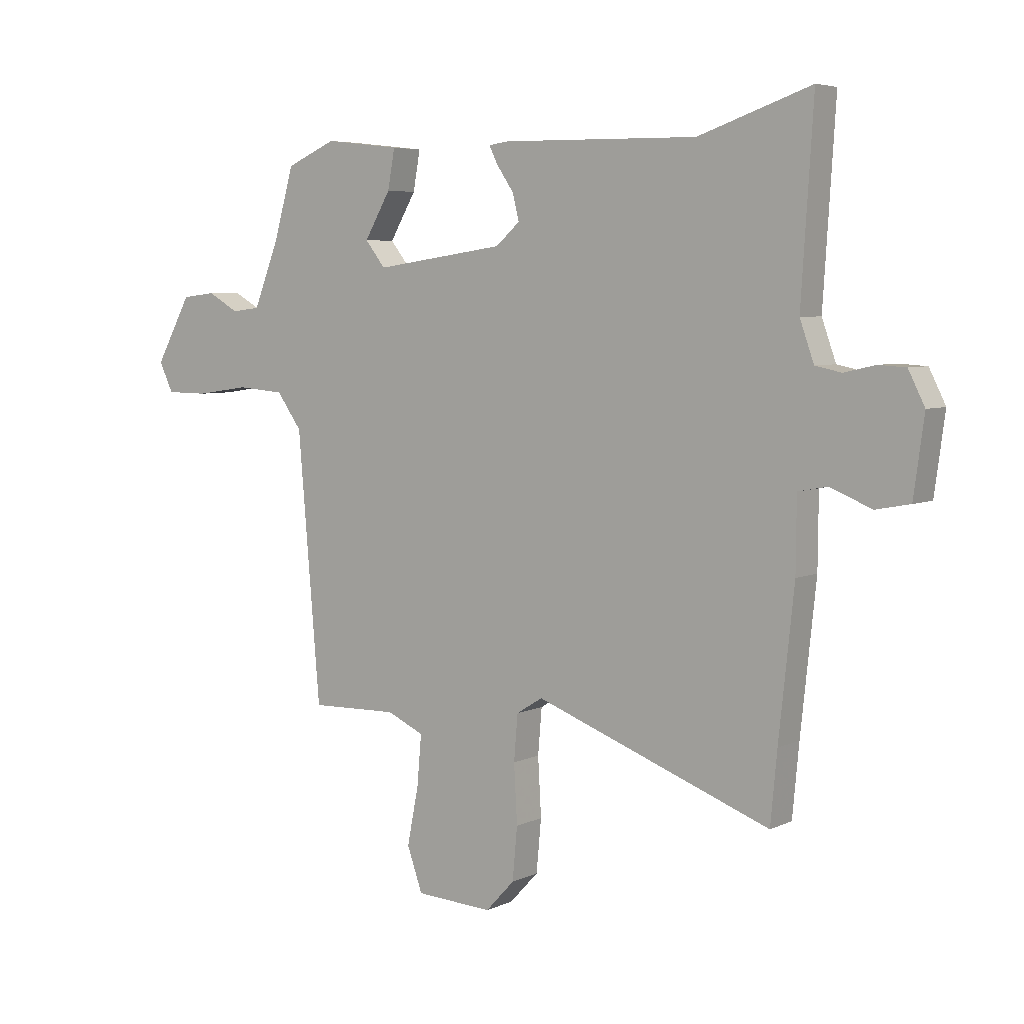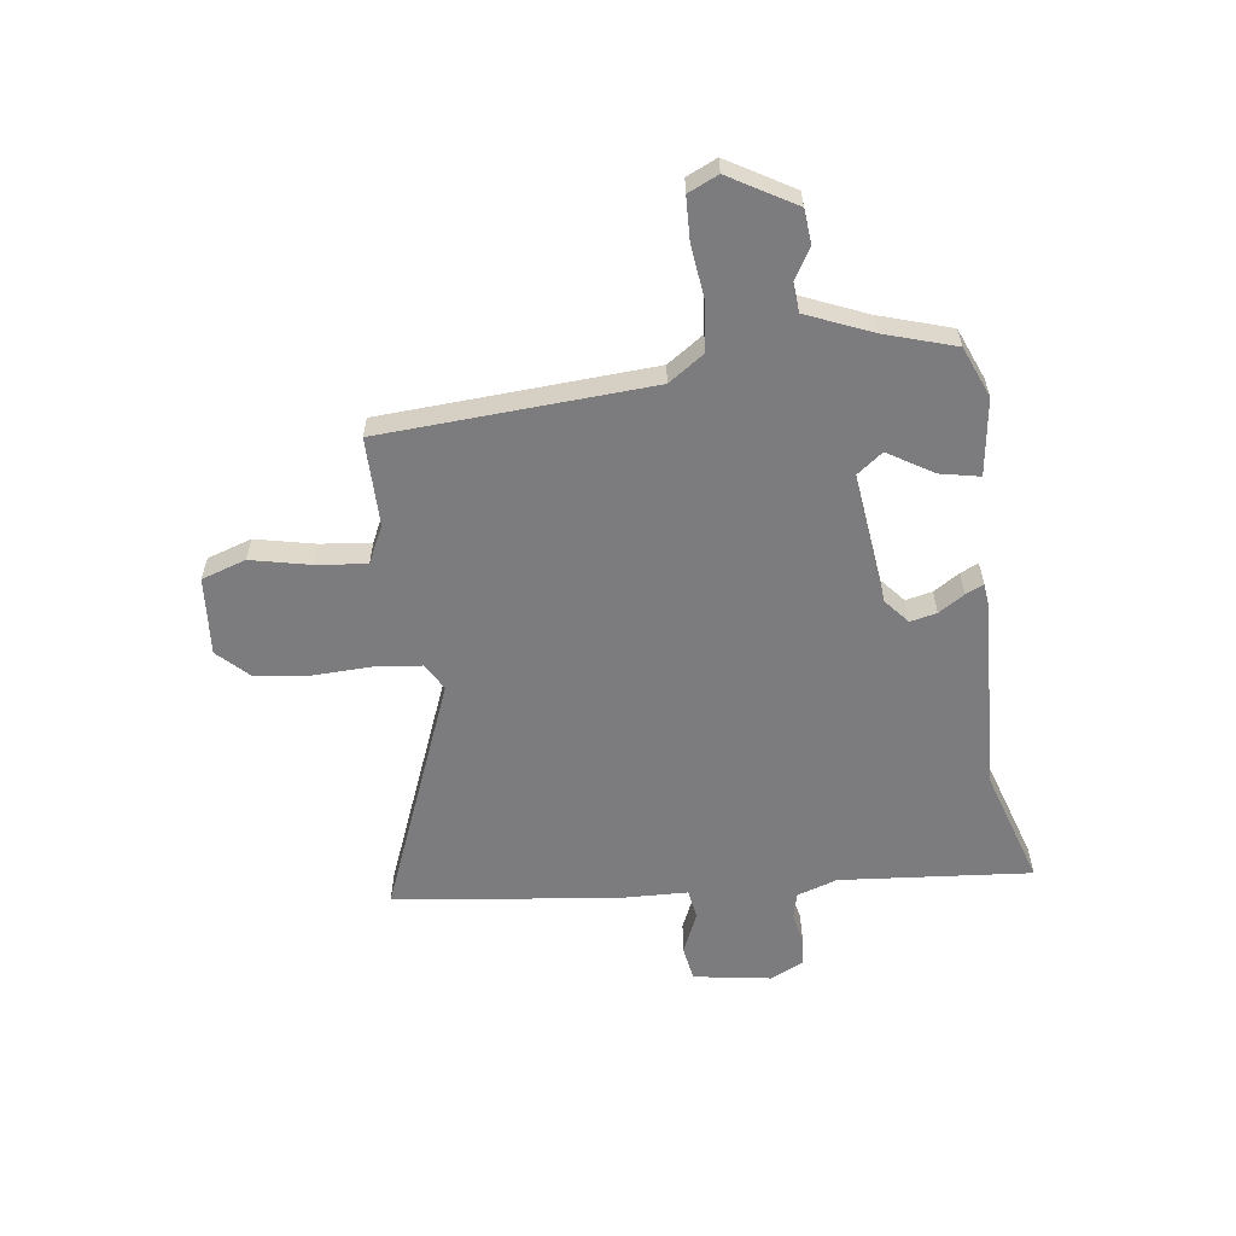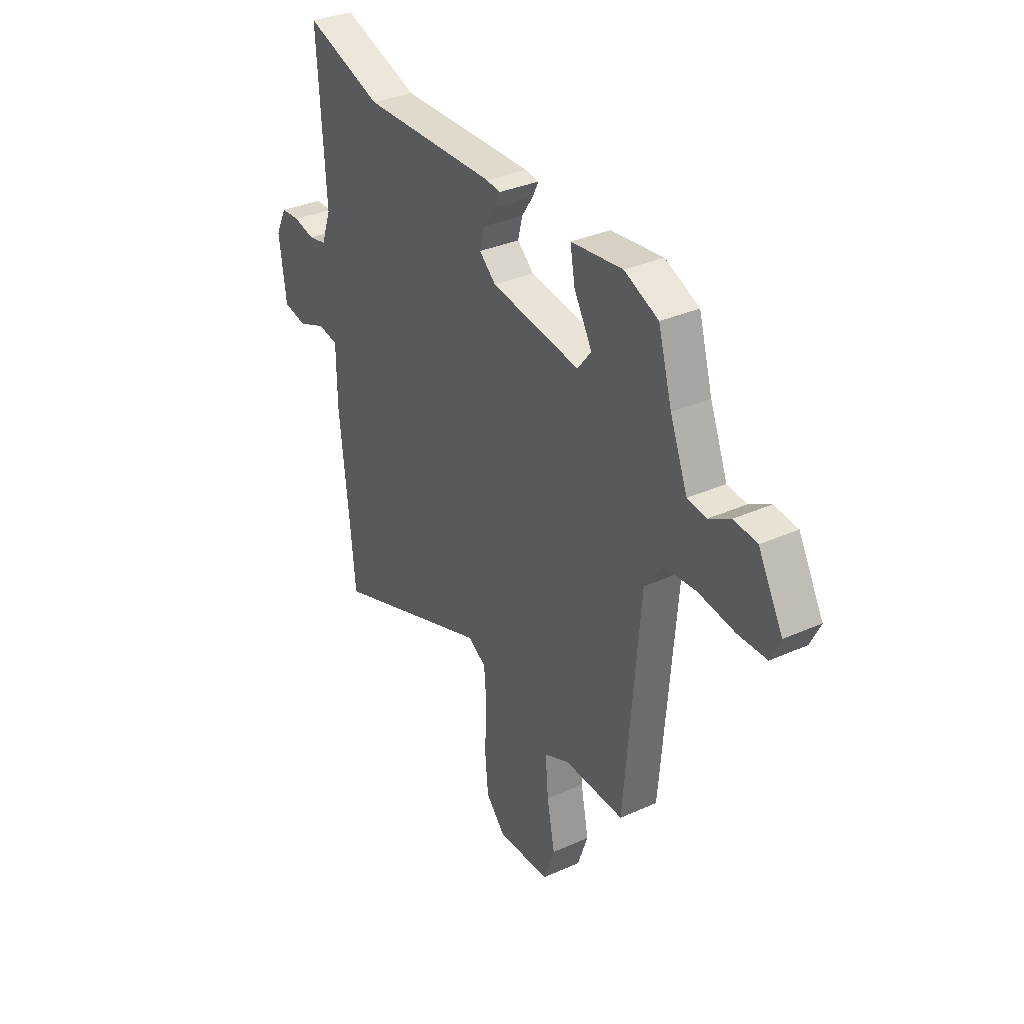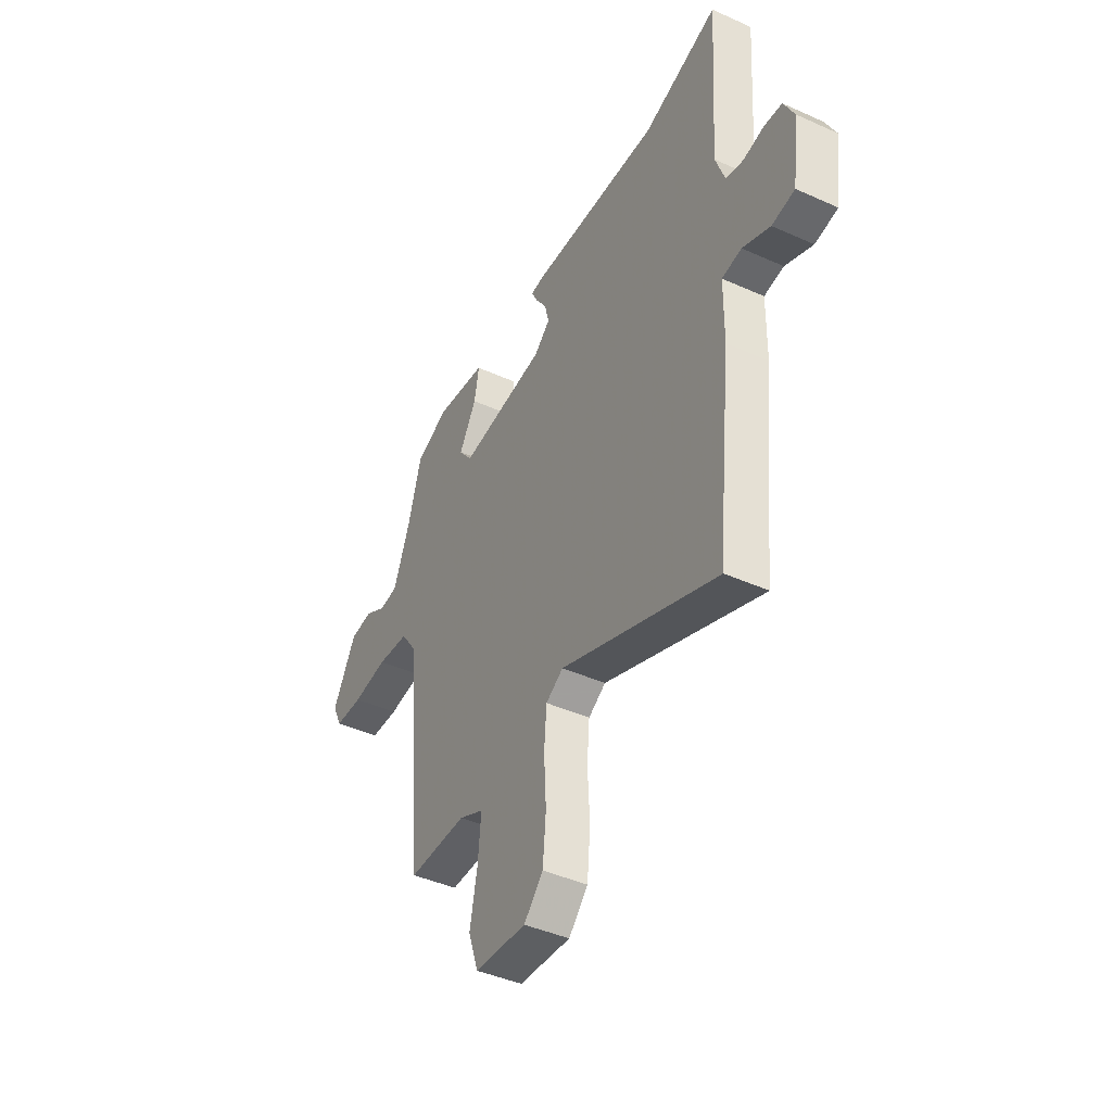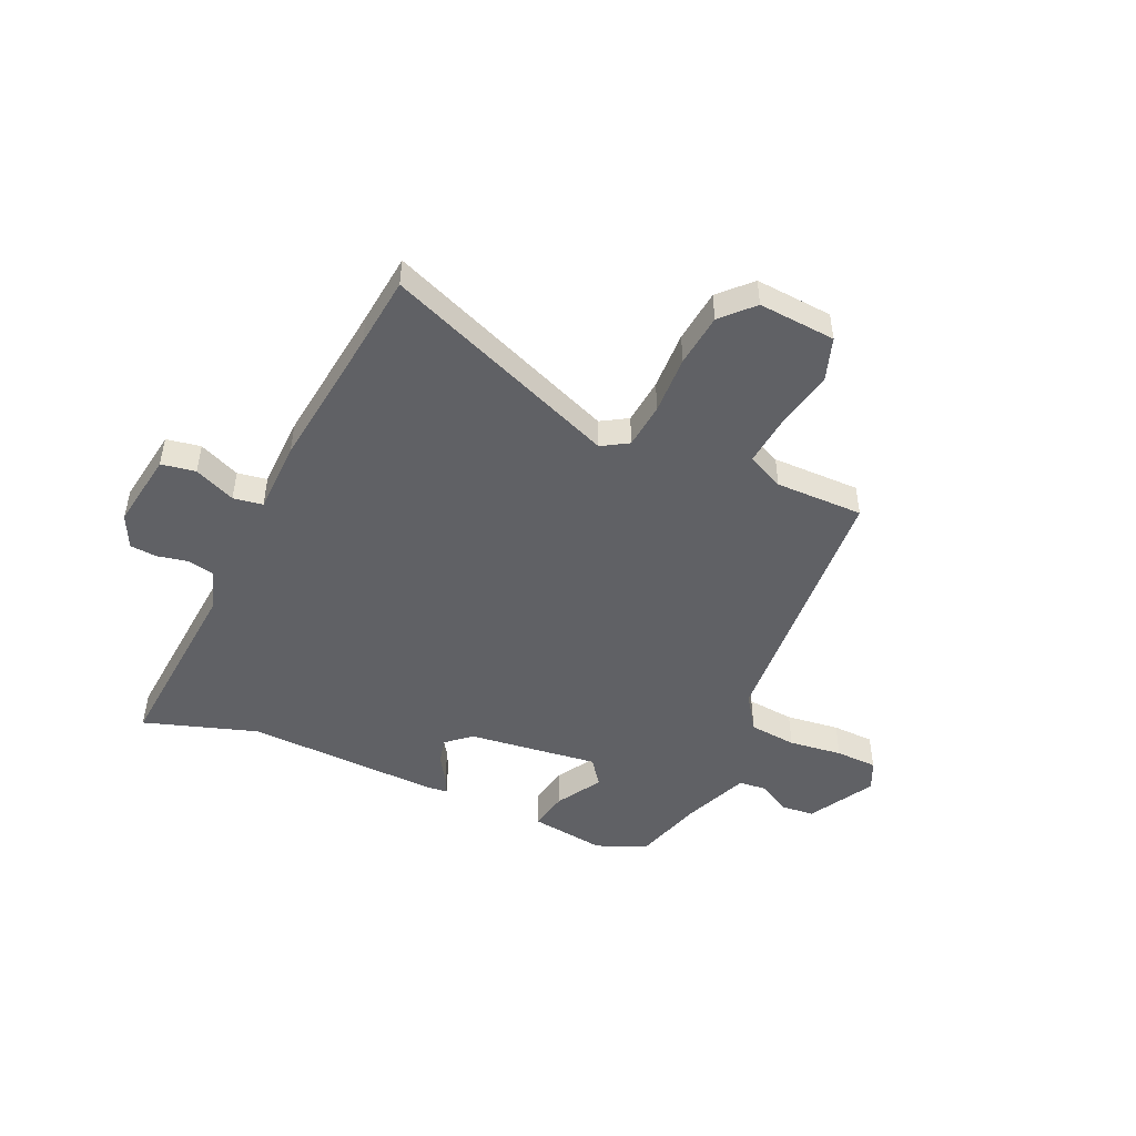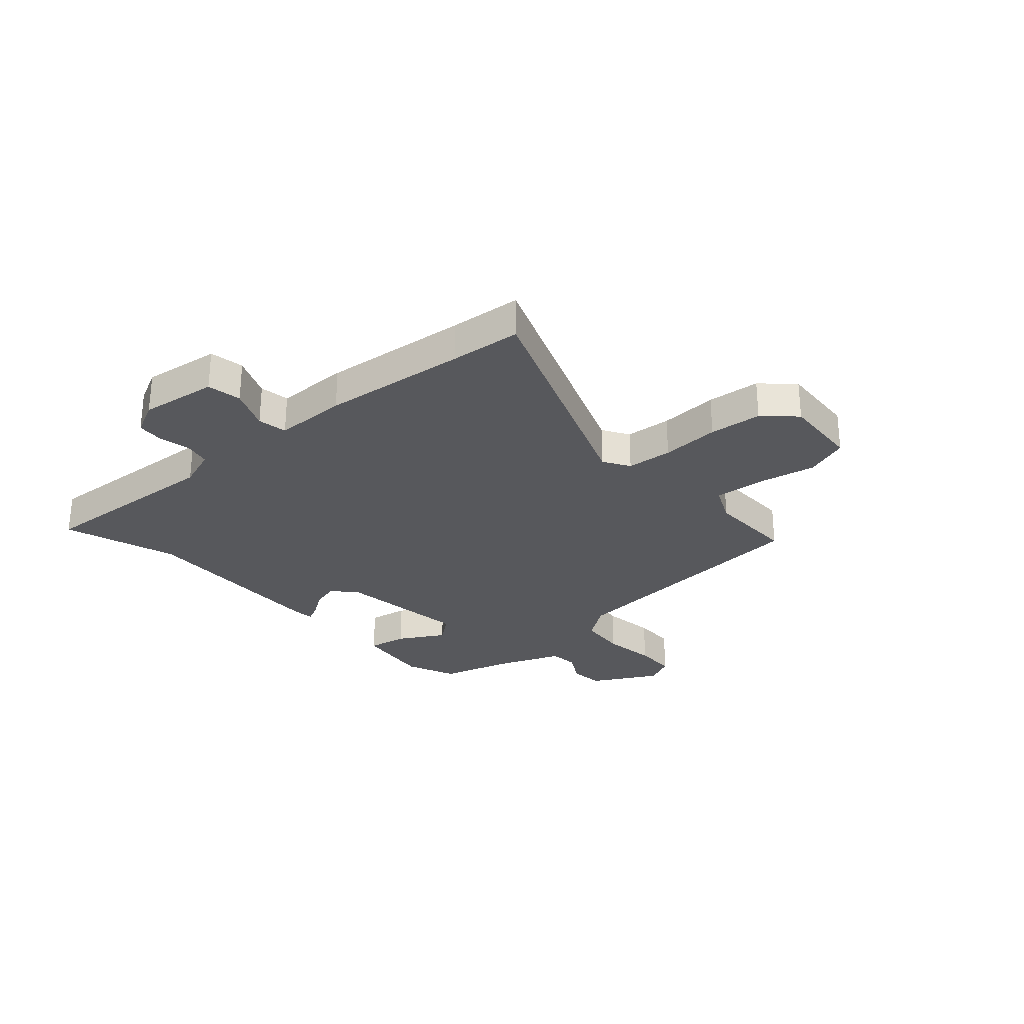
<metadata>
{"format":"obj","ext":"obj","renderer":"f3d","projection":"perspective","resolution":1024,"background":"white","views":[{"elev":5.4,"azim":35.7,"up":"+Z"},{"elev":-58.9,"azim":-83.8,"up":"+Y"},{"elev":33.5,"azim":-121.5,"up":"+Z"},{"elev":-42.5,"azim":61.7,"up":"+Z"},{"elev":-48.6,"azim":154.8,"up":"+Y"},{"elev":-28.6,"azim":131.3,"up":"+Y"}]}
</metadata>
<code>
v 0.501 0.07 -0.493
v 0.489 0.07 -0.623
v 0.055 0.07 -0.461
v 0.007 0.07 -0.491
v 0 0.07 -0.575
v 0.006 0.07 -0.682
v -0.003 0.07 -0.779
v -0.056 0.07 -0.836
v -0.198 0.07 -0.828
v -0.226 0.07 -0.748
v -0.205 0.07 -0.641
v -0.197 0.07 -0.549
v -0.265 0.07 -0.518
v -0.426 0.07 -0.522
v -0.467 0.07 -0.034
v -0.513 0.07 0.03
v -0.6 0.07 0.037
v -0.698 0.07 0.023
v -0.775 0.07 0.024
v -0.801 0.07 0.078
v -0.735 0.07 0.198
v -0.673 0.07 0.205
v -0.616 0.07 0.173
v -0.564 0.07 0.179
v -0.517 0.07 0.298
v -0.48 0.07 0.427
v -0.389 0.07 0.467
v -0.25 0.07 0.451
v -0.263 0.07 0.379
v -0.311 0.07 0.296
v -0.274 0.07 0.249
v -0.035 0.07 0.283
v 0.009 0.07 0.322
v -0.003 0.07 0.37
v -0.034 0.07 0.416
v -0.05 0.07 0.448
v -0.013 0.07 0.453
v 0.346 0.07 0.447
v 0.553 0.07 0.518
v 0.531 0.07 0.171
v 0.557 0.07 0.098
v 0.605 0.07 0.088
v 0.662 0.07 0.101
v 0.712 0.07 0.098
v 0.742 0.07 0.038
v 0.723 0.07 -0.103
v 0.66 0.07 -0.115
v 0.584 0.07 -0.084
v 0.53 0.07 -0.094
v 0.529 0.07 -0.227
v 0.501 0 -0.493
v 0.489 0 -0.623
v 0.055 0 -0.461
v 0.007 0 -0.491
v 0 0 -0.575
v 0.006 0 -0.682
v -0.003 0 -0.779
v -0.056 0 -0.836
v -0.198 0 -0.828
v -0.226 0 -0.748
v -0.205 0 -0.641
v -0.197 0 -0.549
v -0.265 0 -0.518
v -0.426 0 -0.522
v -0.467 0 -0.034
v -0.513 0 0.03
v -0.6 0 0.037
v -0.698 0 0.023
v -0.775 0 0.024
v -0.801 0 0.078
v -0.735 0 0.198
v -0.673 0 0.205
v -0.616 0 0.173
v -0.564 0 0.179
v -0.517 0 0.298
v -0.48 0 0.427
v -0.389 0 0.467
v -0.25 0 0.451
v -0.263 0 0.379
v -0.311 0 0.296
v -0.274 0 0.249
v -0.035 0 0.283
v 0.009 0 0.322
v -0.003 0 0.37
v -0.034 0 0.416
v -0.05 0 0.448
v -0.013 0 0.453
v 0.346 0 0.447
v 0.553 0 0.518
v 0.531 0 0.171
v 0.557 0 0.098
v 0.605 0 0.088
v 0.662 0 0.101
v 0.712 0 0.098
v 0.742 0 0.038
v 0.723 0 -0.103
v 0.66 0 -0.115
v 0.584 0 -0.084
v 0.53 0 -0.094
v 0.529 0 -0.227
f 49 50 1
f 46 47 48
f 45 46 48
f 44 45 48
f 43 44 48
f 42 43 48
f 41 42 48 49
f 40 41 49
f 38 39 40
f 38 40 49
f 37 38 49
f 36 37 49
f 35 36 49
f 34 35 49
f 49 1 2
f 34 49 2
f 33 34 2
f 28 29 30
f 27 28 30
f 26 27 30
f 25 26 30
f 24 25 30 31
f 21 22 23
f 20 21 23
f 19 20 23
f 18 19 23
f 17 18 23
f 16 17 23 24
f 24 31 32
f 16 24 32
f 15 16 32
f 9 10 11
f 8 9 11
f 7 8 11
f 6 7 11
f 5 6 11
f 4 5 11 12
f 3 4 12 13
f 32 33 2 3
f 14 15 32
f 13 14 32
f 3 13 32
f 51 100 99
f 98 97 96
f 98 96 95
f 98 95 94
f 98 94 93
f 98 93 92
f 99 98 92 91
f 99 91 90
f 90 89 88
f 99 90 88
f 99 88 87
f 99 87 86
f 99 86 85
f 99 85 84
f 52 51 99
f 52 99 84
f 52 84 83
f 80 79 78
f 80 78 77
f 80 77 76
f 80 76 75
f 81 80 75 74
f 73 72 71
f 73 71 70
f 73 70 69
f 73 69 68
f 73 68 67
f 74 73 67 66
f 82 81 74
f 82 74 66
f 82 66 65
f 61 60 59
f 61 59 58
f 61 58 57
f 61 57 56
f 61 56 55
f 62 61 55 54
f 63 62 54 53
f 53 52 83 82
f 82 65 64
f 82 64 63
f 82 63 53
f 1 51 52 2
f 2 52 53 3
f 3 53 54 4
f 4 54 55 5
f 5 55 56 6
f 6 56 57 7
f 7 57 58 8
f 8 58 59 9
f 9 59 60 10
f 10 60 61 11
f 11 61 62 12
f 12 62 63 13
f 13 63 64 14
f 14 64 65 15
f 15 65 66 16
f 16 66 67 17
f 17 67 68 18
f 18 68 69 19
f 19 69 70 20
f 20 70 71 21
f 21 71 72 22
f 22 72 73 23
f 23 73 74 24
f 24 74 75 25
f 25 75 76 26
f 26 76 77 27
f 27 77 78 28
f 28 78 79 29
f 29 79 80 30
f 30 80 81 31
f 31 81 82 32
f 32 82 83 33
f 33 83 84 34
f 34 84 85 35
f 35 85 86 36
f 36 86 87 37
f 37 87 88 38
f 38 88 89 39
f 39 89 90 40
f 40 90 91 41
f 41 91 92 42
f 42 92 93 43
f 43 93 94 44
f 44 94 95 45
f 45 95 96 46
f 46 96 97 47
f 47 97 98 48
f 48 98 99 49
f 49 99 100 50
f 50 100 51 1

</code>
